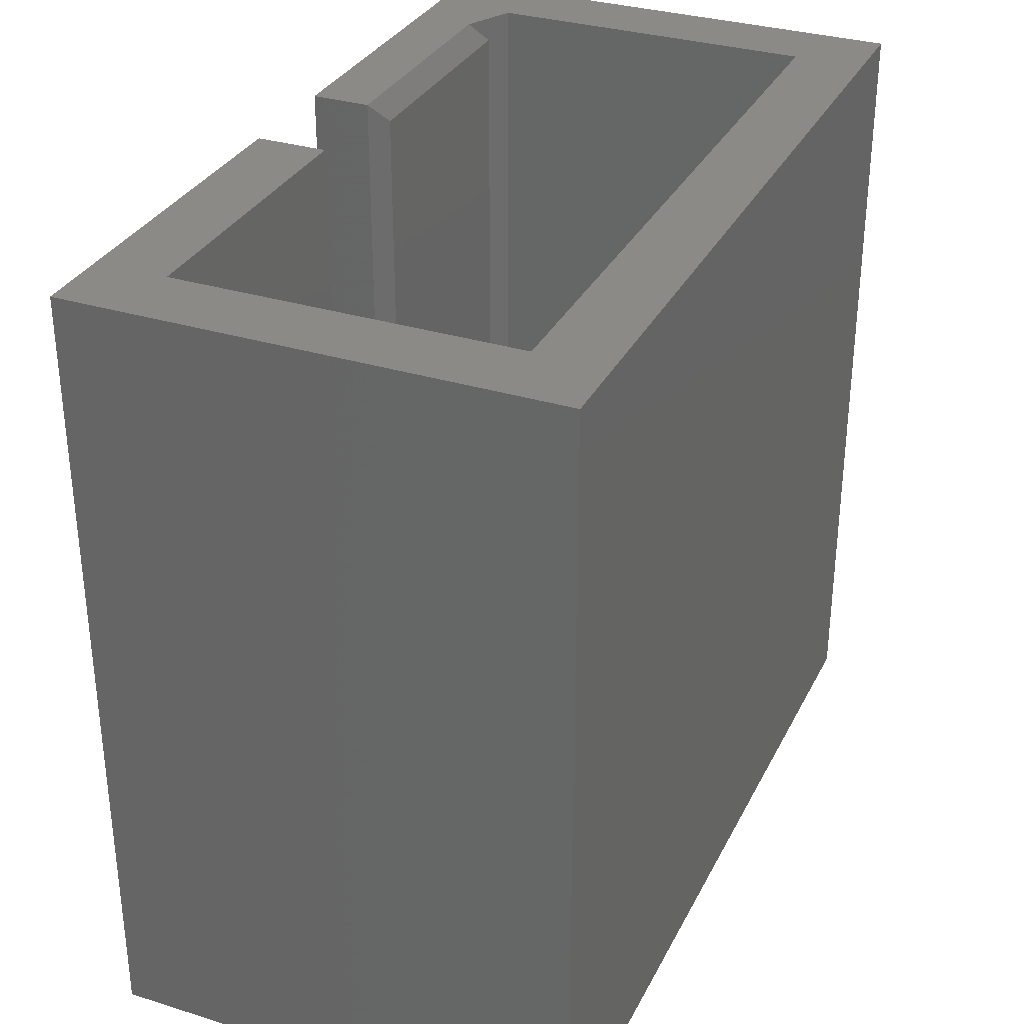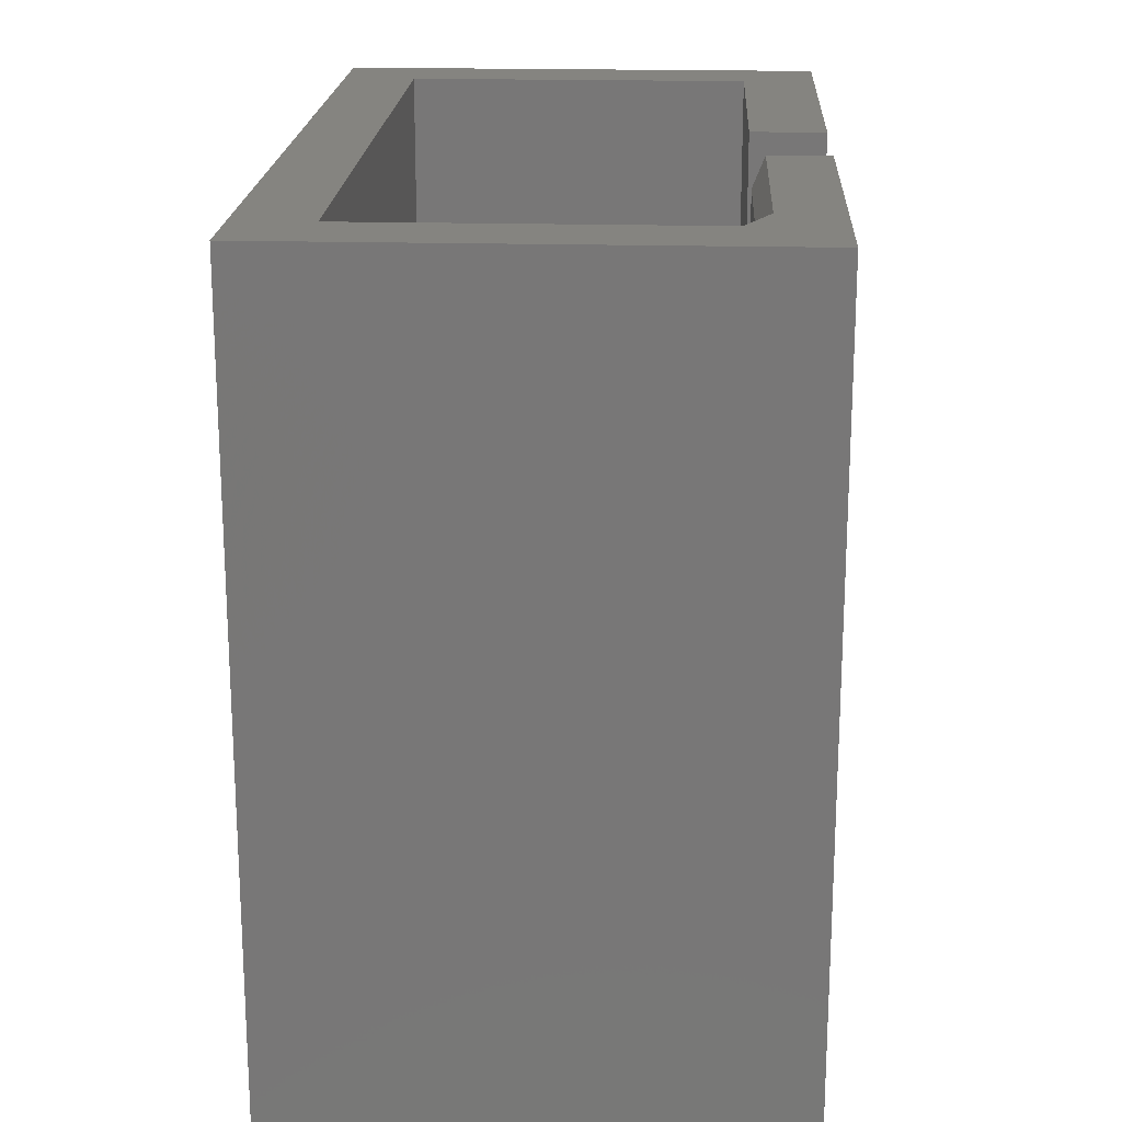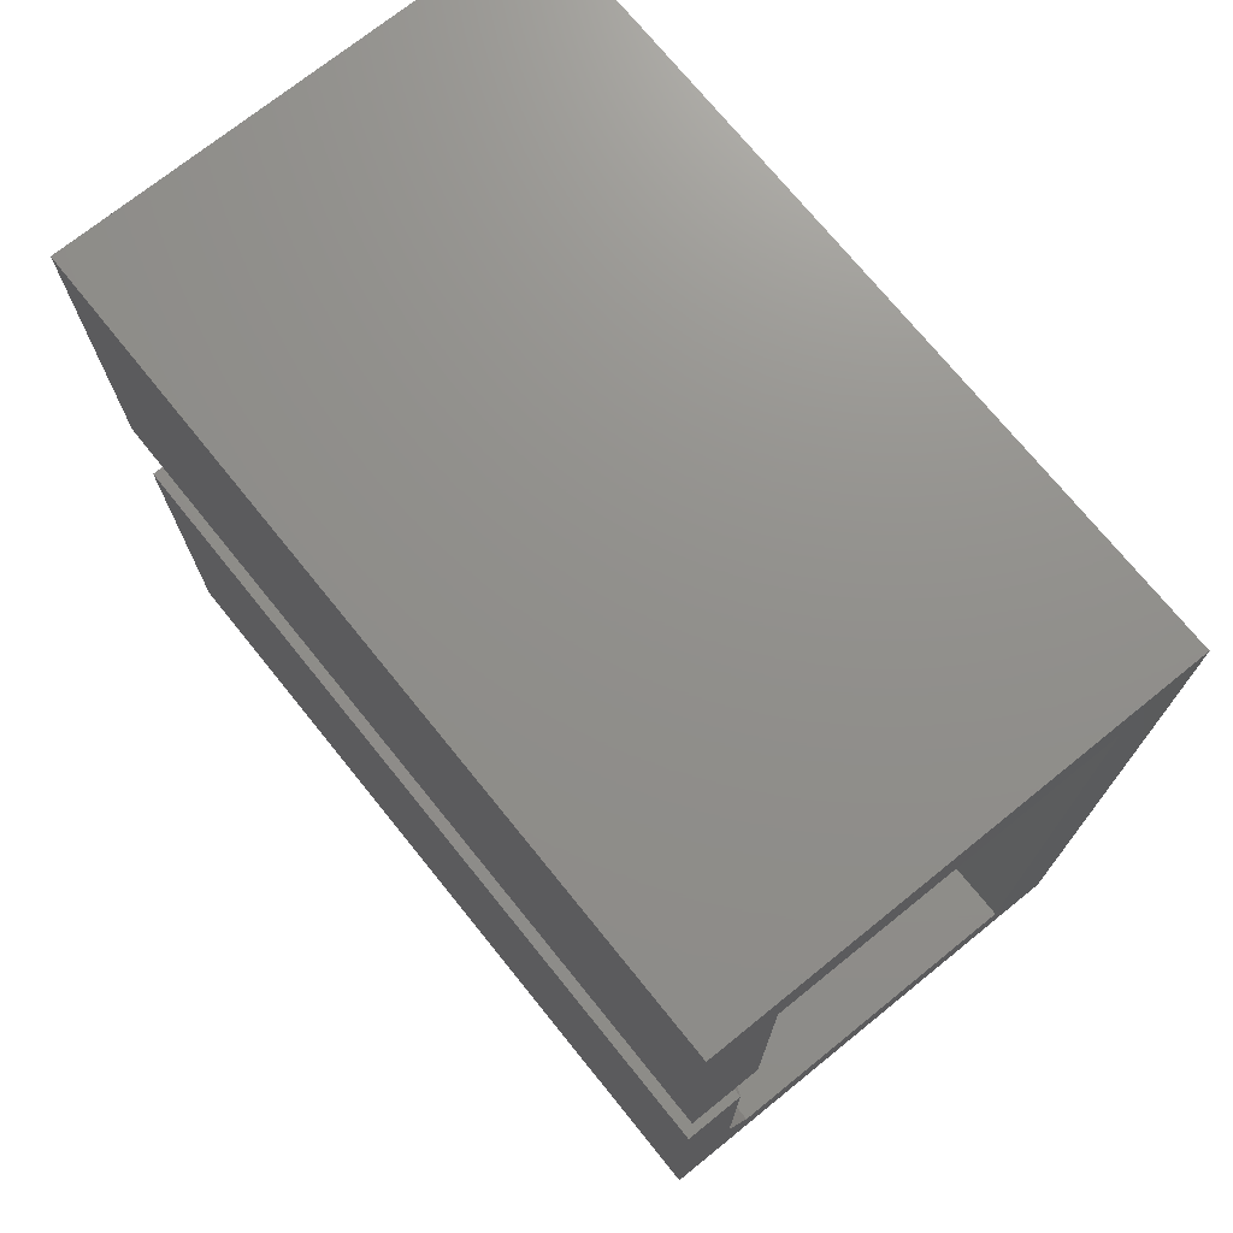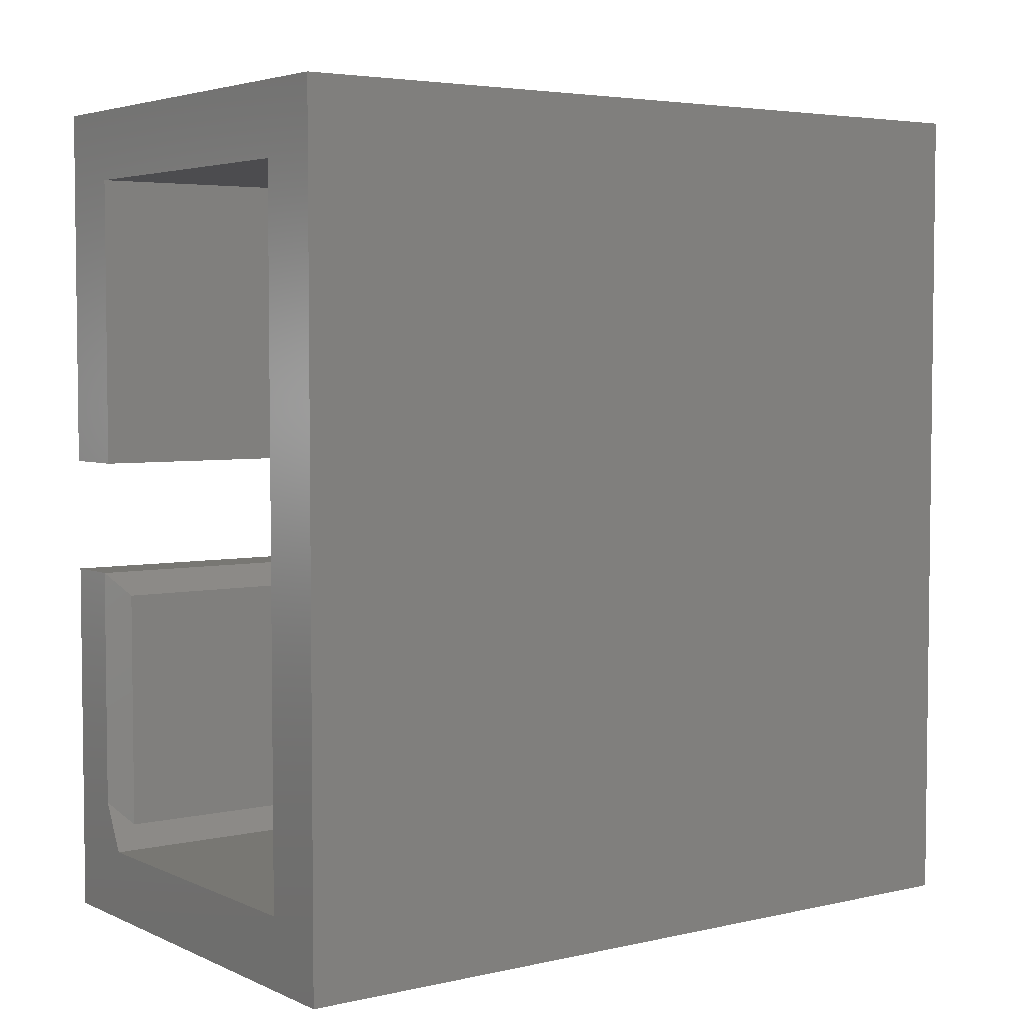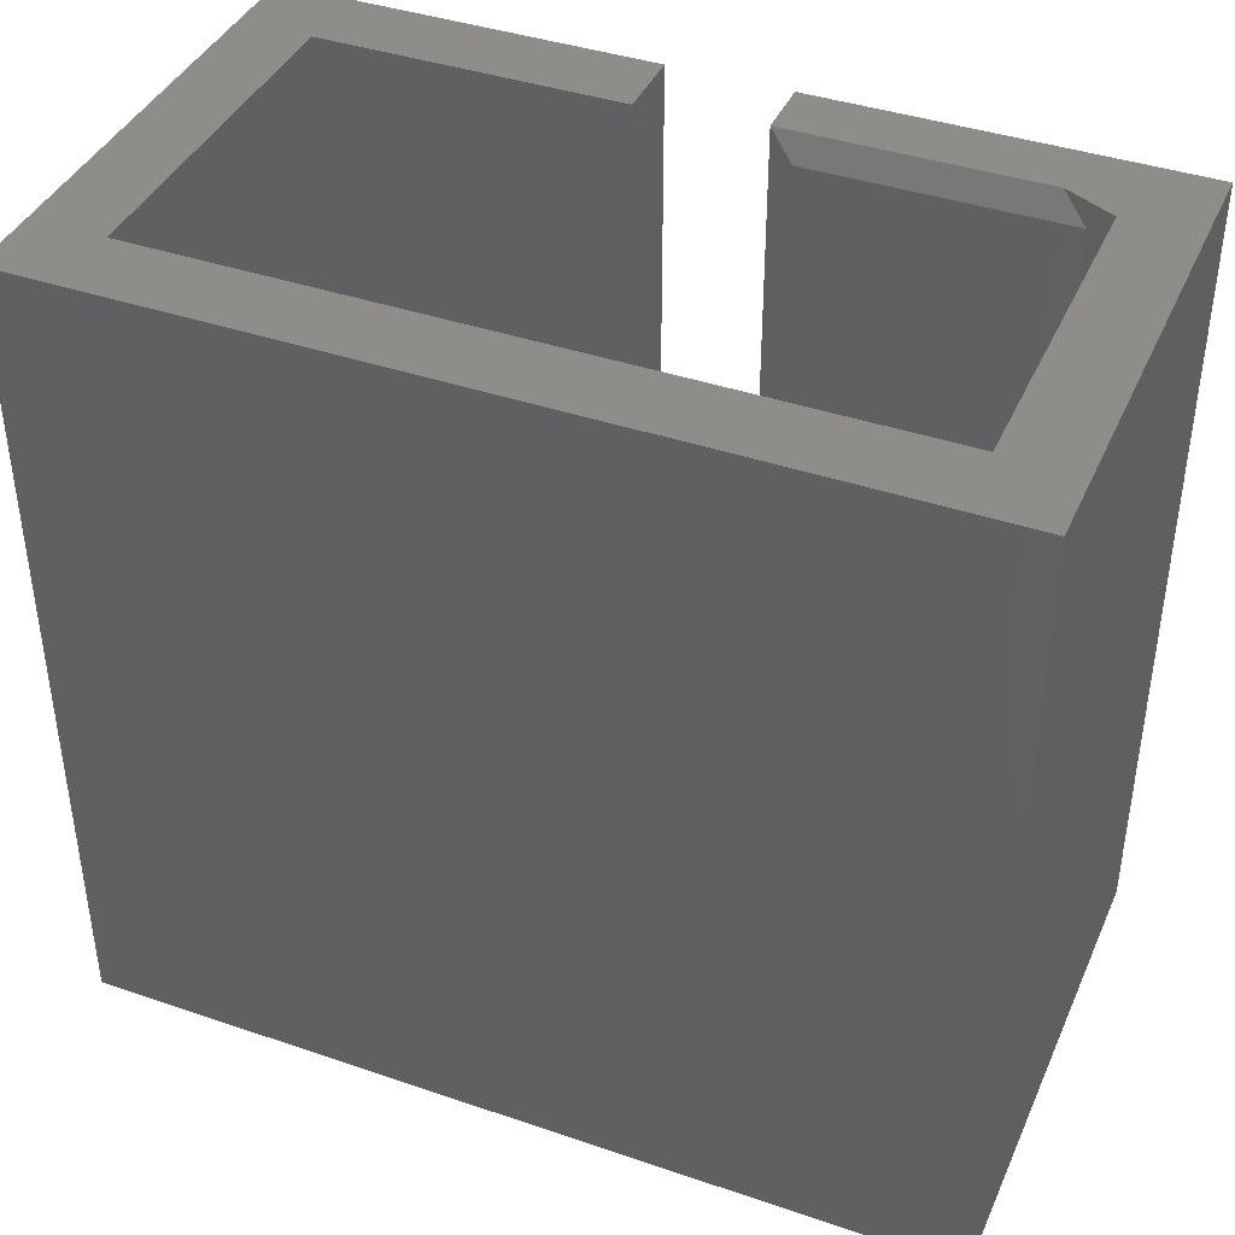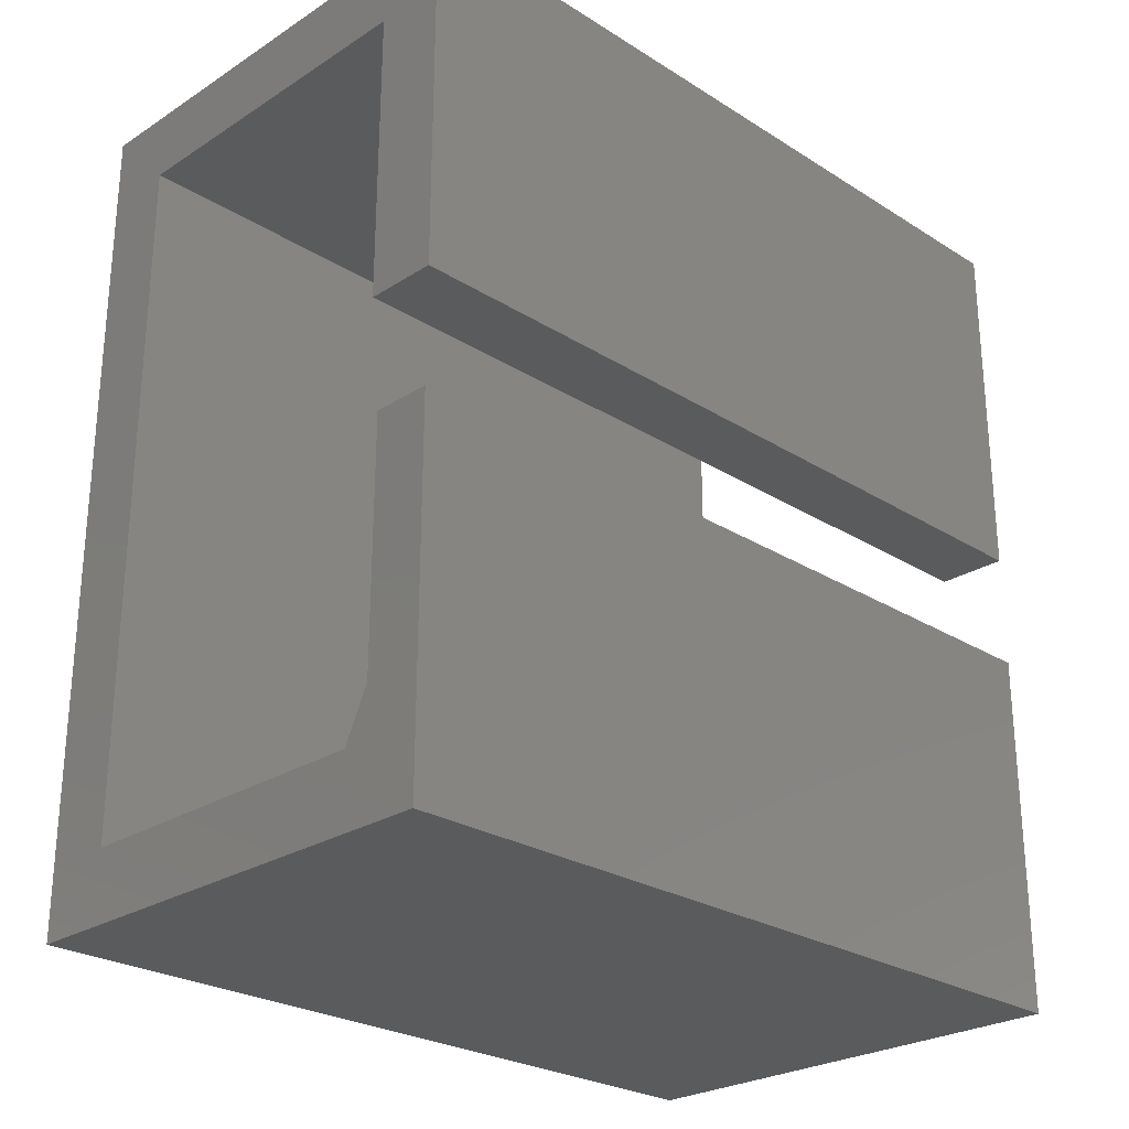
<metadata>
{"format":"stl","ext":"stl","renderer":"f3d","projection":"perspective","resolution":1024,"background":"white","views":[{"elev":32.2,"azim":23.4,"up":"+Y"},{"elev":19.5,"azim":-177.1,"up":"+Y"},{"elev":72.6,"azim":-38.9,"up":"+Z"},{"elev":4.3,"azim":54.0,"up":"+Z"},{"elev":40.4,"azim":112.7,"up":"+Y"},{"elev":-26.0,"azim":-134.8,"up":"+Z"}]}
</metadata>
<code>
# stl→obj: 32 verts, 60 faces
v -0.2202 -0.01562 -0.2124
v -0.2202 -0.01562 -0.05641
v -0.2202 -0.4922 -0.2124
v -0.2202 -0.4922 -0.05641
v -0.004605 1.701e-17 -0.228
v -0.004605 2.992e-17 0.004605
v 0.04079 1.701e-17 -0.2734
v -0.004605 4.189e-17 0.2202
v 0.04079 4.693e-17 0.2656
v -0.2202 2.992e-17 0.2202
v -0.2656 2.992e-17 0.2656
v -0.2202 1.953e-17 0.03298
v -0.2656 1.701e-17 0.03298
v -0.2124 5.474e-18 -0.228
v -0.2656 0 -0.2734
v -0.228 6.341e-18 -0.1968
v -0.2656 1.291e-17 -0.04079
v -0.228 1.5e-17 -0.04079
v -0.2656 -0.5078 0.03298
v -0.2202 -0.5078 0.03298
v -0.2656 -0.5078 0.2656
v -0.2202 -0.5078 0.2202
v 0.04079 -0.5078 0.2656
v -0.004605 -0.5078 0.2202
v 0.04079 -0.5078 -0.2734
v -0.004605 -0.5078 0.004605
v -0.004605 -0.5078 -0.228
v -0.228 -0.5078 -0.04079
v -0.2656 -0.5078 -0.04079
v -0.228 -0.5078 -0.1968
v -0.2656 -0.5078 -0.2734
v -0.2124 -0.5078 -0.228
f 1 2 3
f 3 2 4
f 5 6 7
f 7 6 8
f 7 8 9
f 9 8 10
f 9 10 11
f 11 10 12
f 11 12 13
f 14 15 16
f 16 15 17
f 16 17 18
f 15 14 7
f 7 14 5
f 19 20 21
f 21 20 22
f 21 22 23
f 23 22 24
f 23 24 25
f 25 24 26
f 25 26 27
f 28 29 30
f 30 29 31
f 30 31 32
f 31 25 32
f 32 25 27
f 18 17 28
f 28 17 29
f 1 14 16
f 14 1 32
f 32 1 3
f 32 3 30
f 15 7 31
f 31 7 25
f 28 30 4
f 4 30 3
f 18 28 2
f 2 28 4
f 18 2 16
f 16 2 1
f 5 14 27
f 27 14 32
f 29 17 31
f 31 17 15
f 6 5 26
f 26 5 27
f 8 6 24
f 24 6 26
f 10 8 22
f 22 8 24
f 12 10 20
f 20 10 22
f 13 12 19
f 19 12 20
f 21 11 19
f 19 11 13
f 9 11 23
f 23 11 21
f 25 7 23
f 23 7 9

</code>
